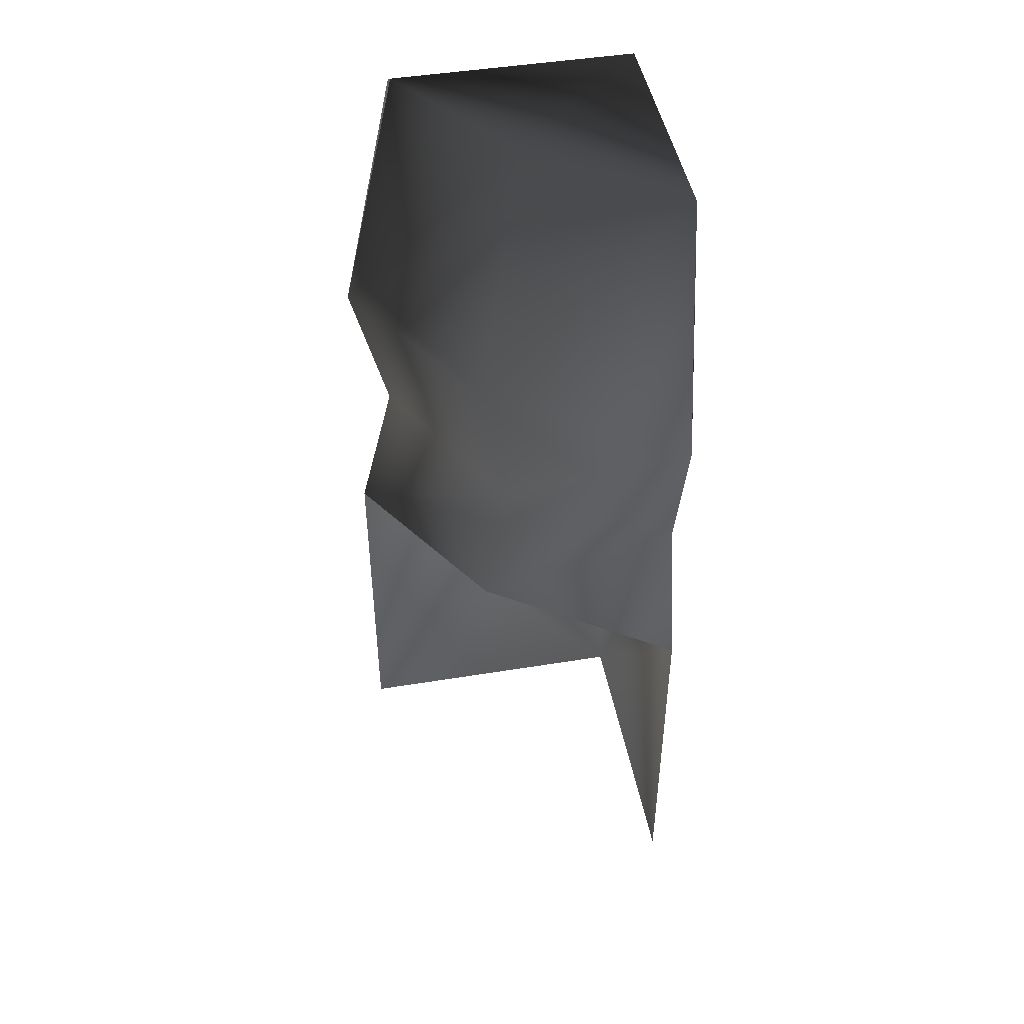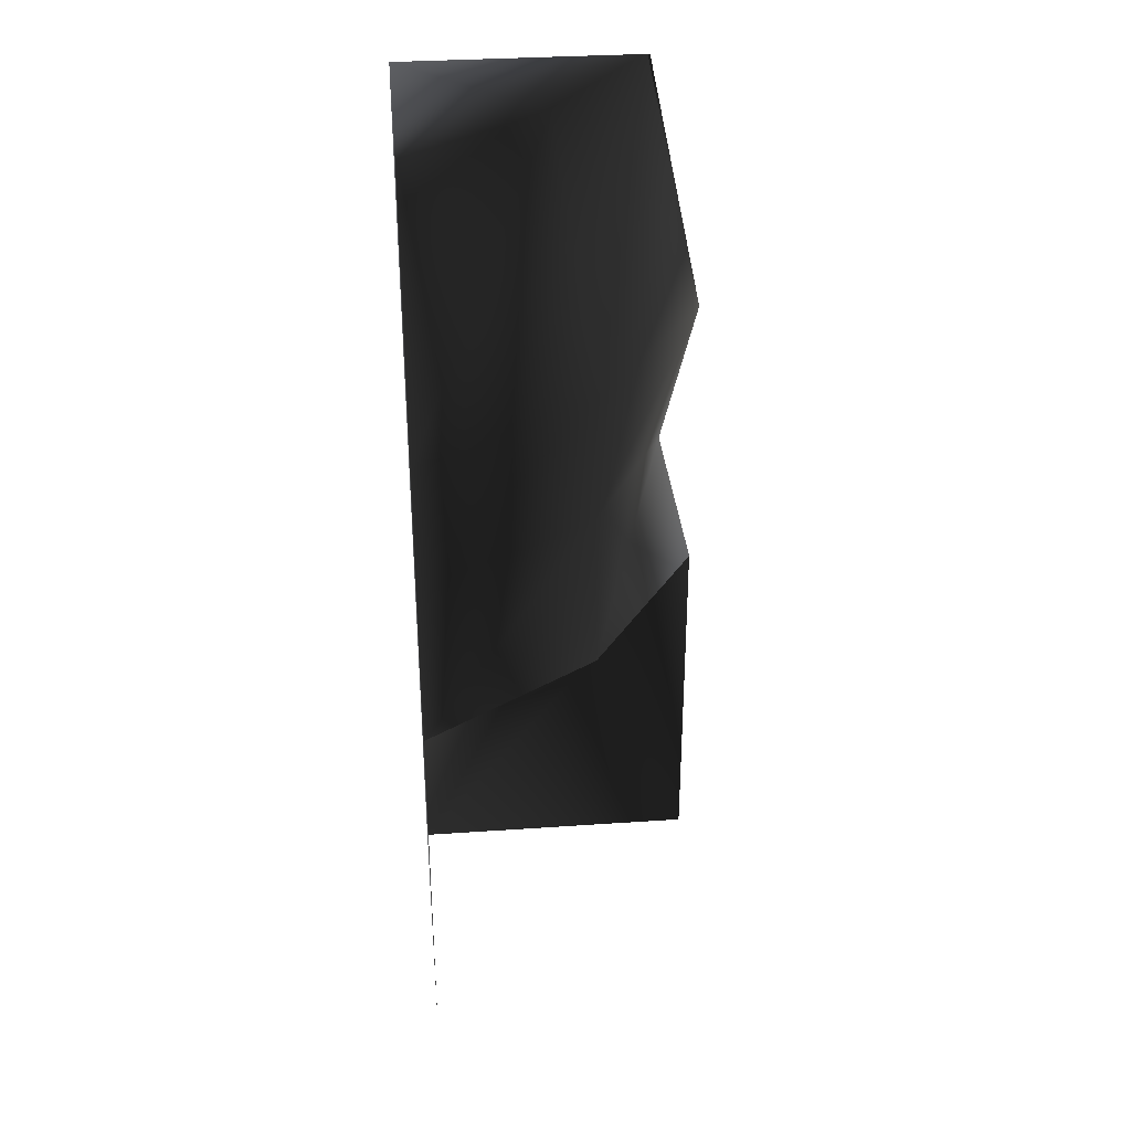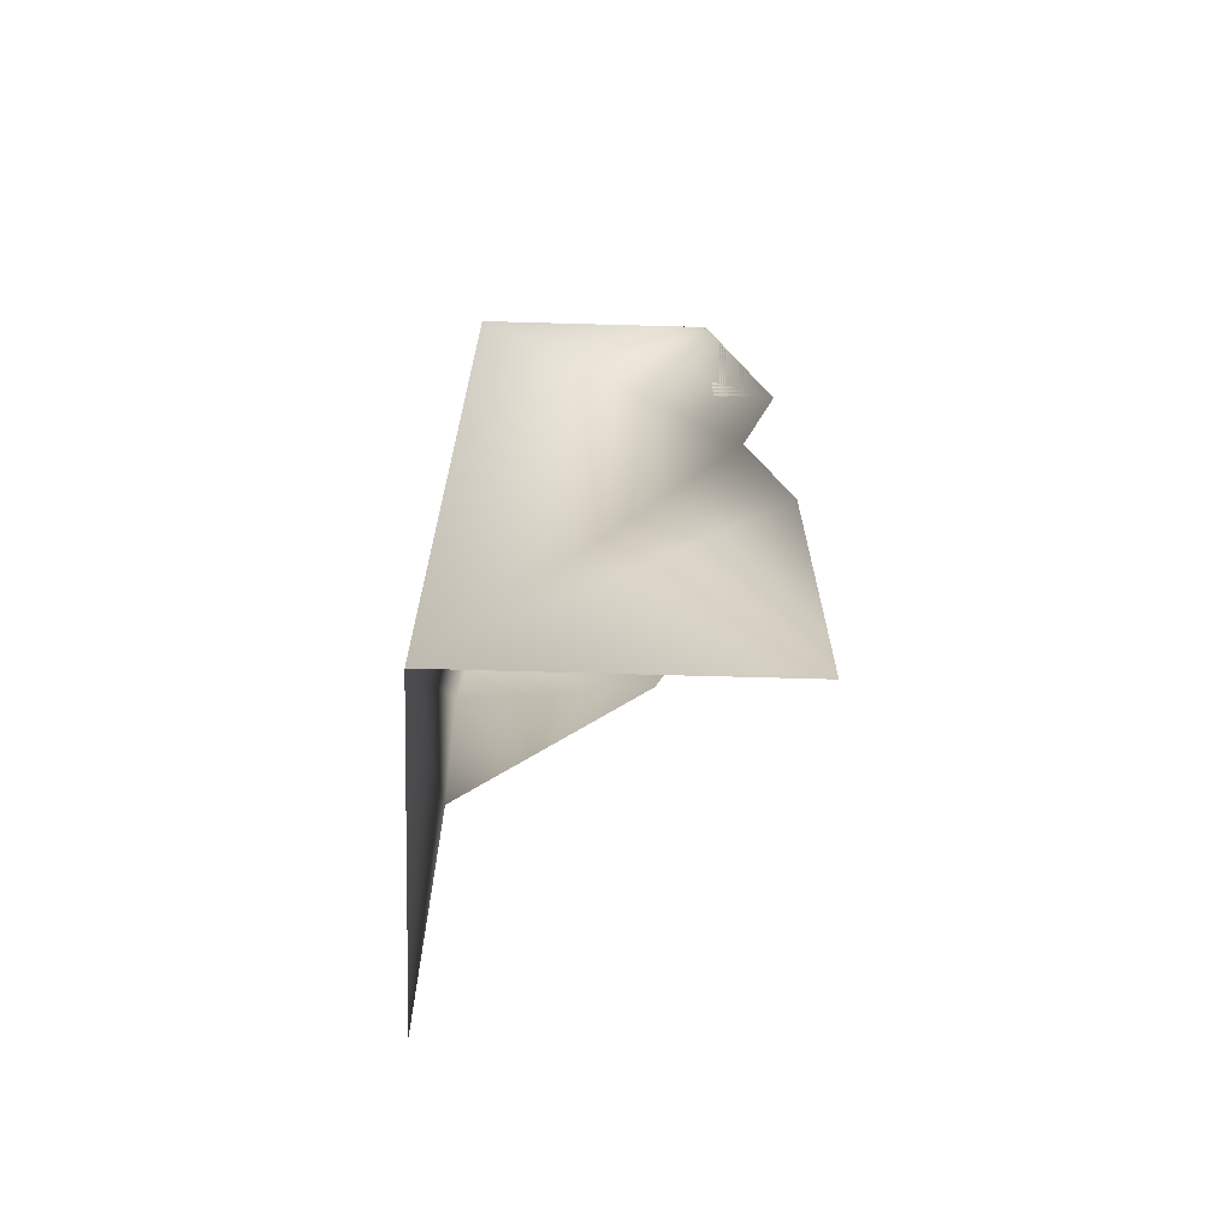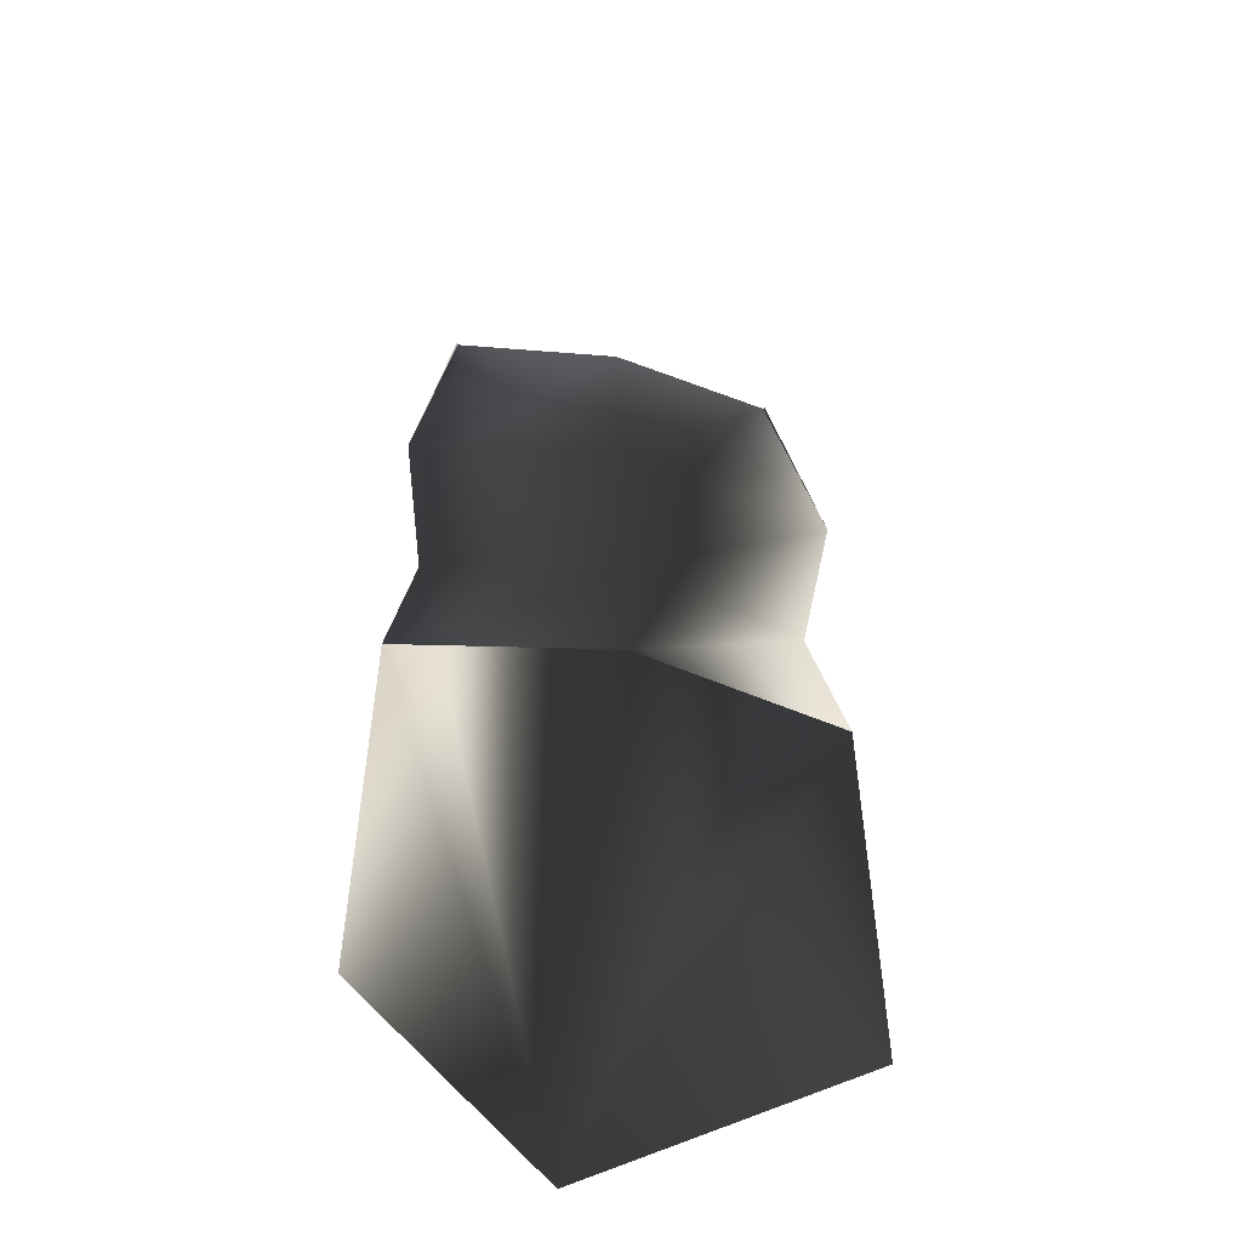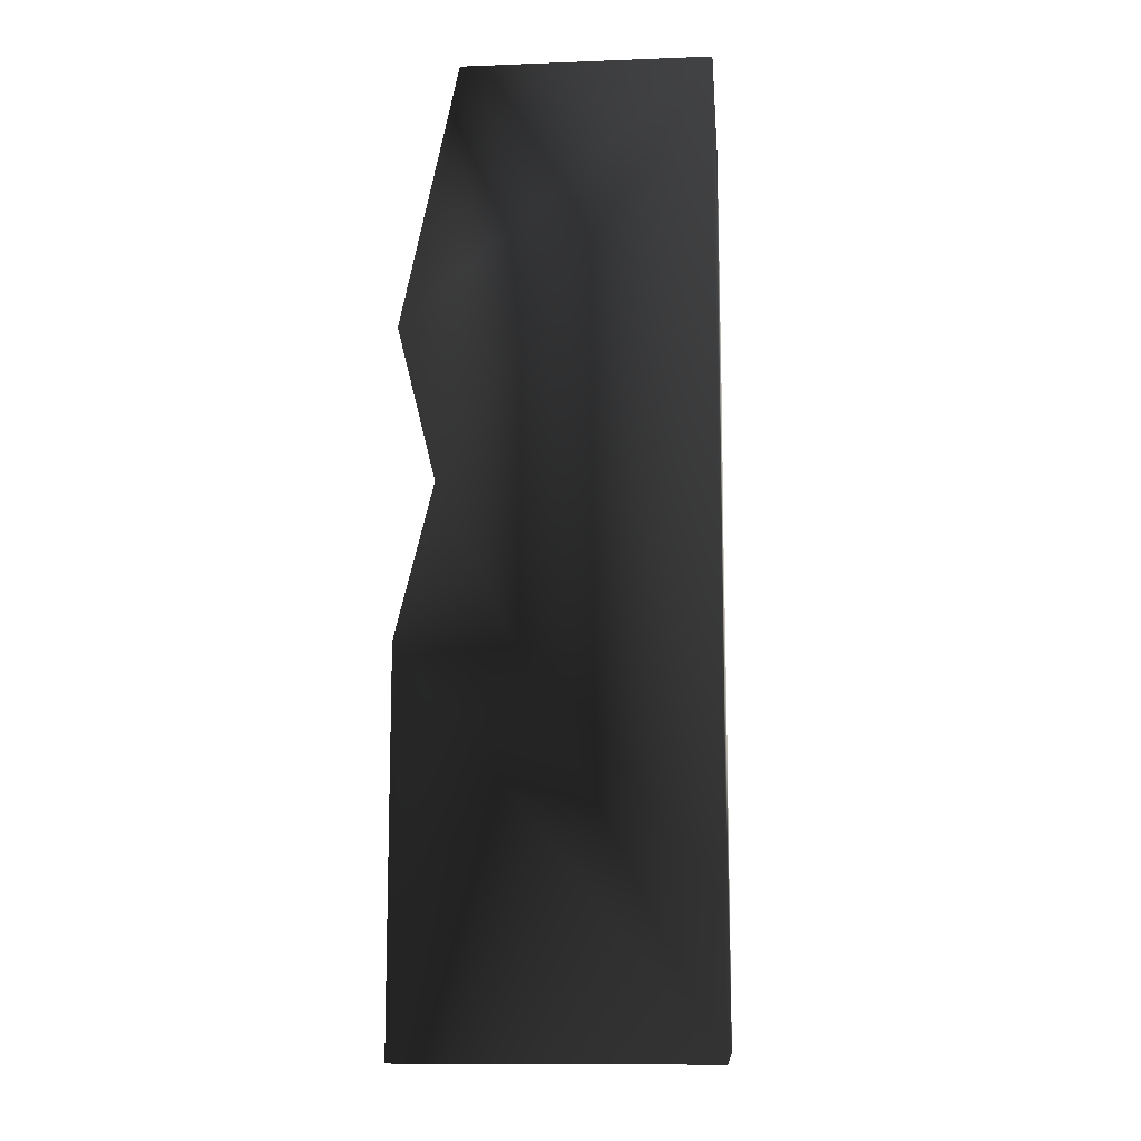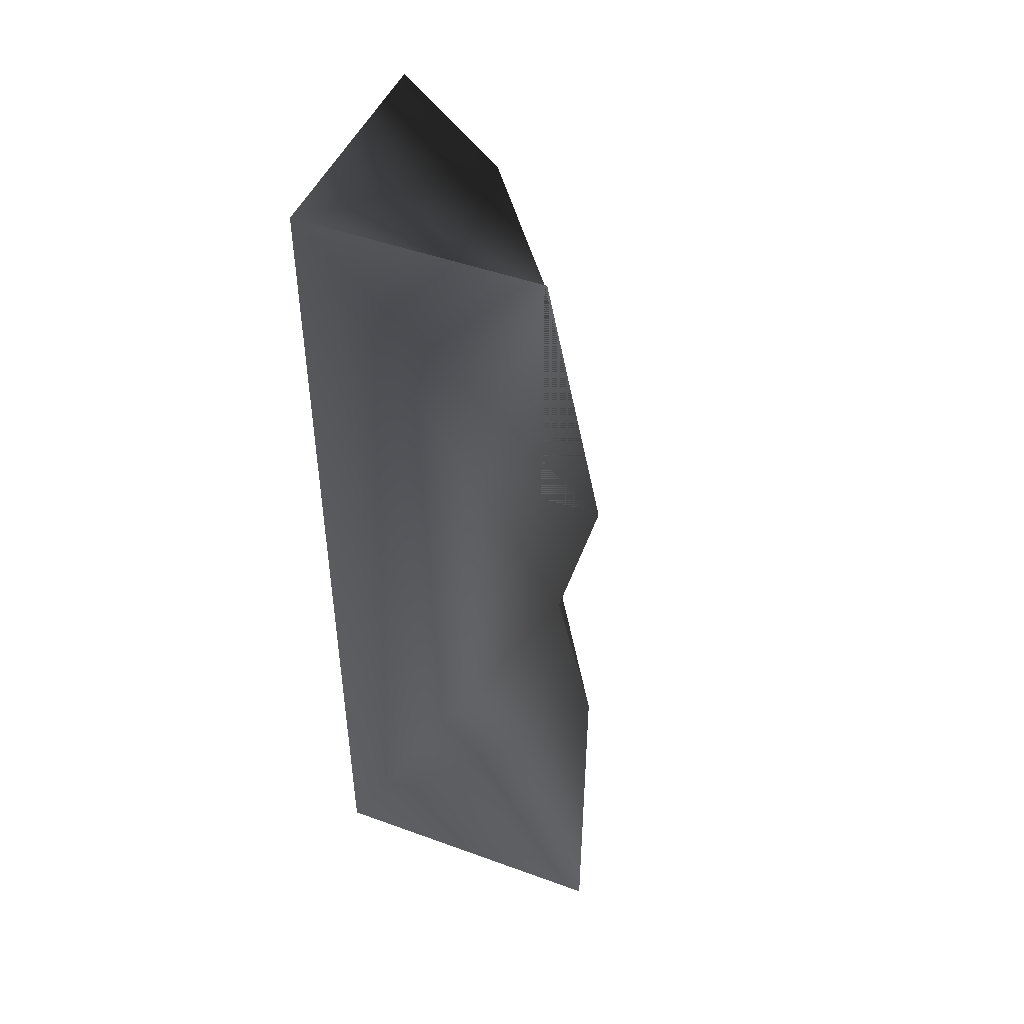
<metadata>
{"format":"obj","ext":"obj","renderer":"f3d","projection":"perspective","resolution":1024,"background":"white","views":[{"elev":46.4,"azim":-100.6,"up":"+Y"},{"elev":33.1,"azim":174.6,"up":"+Y"},{"elev":-67.6,"azim":88.4,"up":"+Y"},{"elev":-50.8,"azim":-148.9,"up":"+Y"},{"elev":-11.5,"azim":5.2,"up":"+Y"},{"elev":47.1,"azim":112.3,"up":"+Y"}]}
</metadata>
<code>
o 784
v 64 64 -48
v 64 0 -64
v -12 64 -4
v -12 128 -15
v 64 128 -64
v 64 240 64
v 64 -160 64
v 64 -160 -64
v 64 240 -39
v 64 128 -39
v 5 240 4
v -39 240 64
v -64 128 64
v -48 64 64
v -40 240 64
v -12 0 -15
v -64 0 64
v 64 240 -40
v -64 -160 64
f 1 1 2
f 1 2 2
f 1 2 3
f 1 3 4
f 1 4 5
f 1 5 6
f 1 6 7
f 1 7 2
f 2 7 8
f 9 9 10
f 9 10 5
f 9 5 9
f 9 9 11
f 9 11 6
f 6 11 12
f 12 11 4
f 12 4 13
f 13 4 3
f 13 3 14
f 13 14 6
f 13 6 15
f 9 5 5
f 9 5 11
f 11 5 4
f 9 9 9
f 16 17 14
f 16 14 3
f 16 3 2
f 5 18 6
f 14 17 7
f 14 7 6
f 17 19 7

</code>
